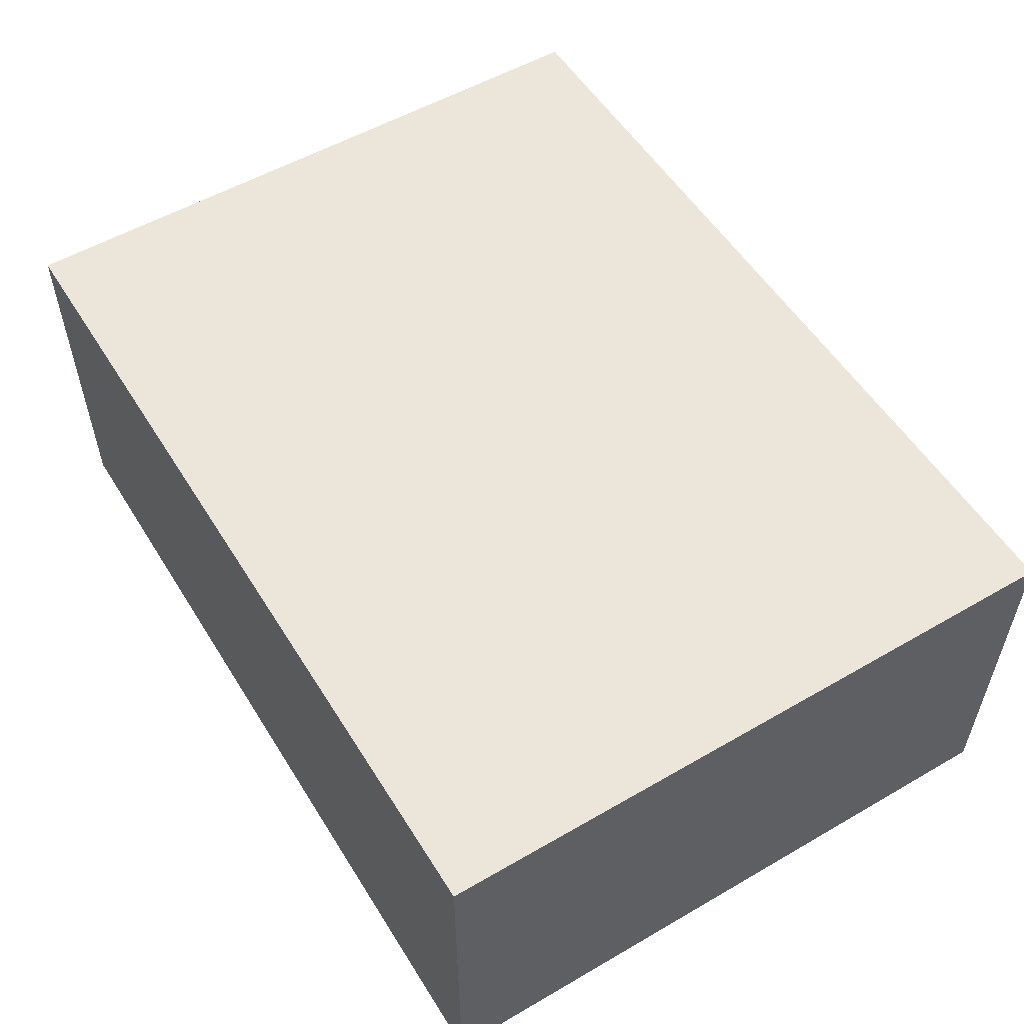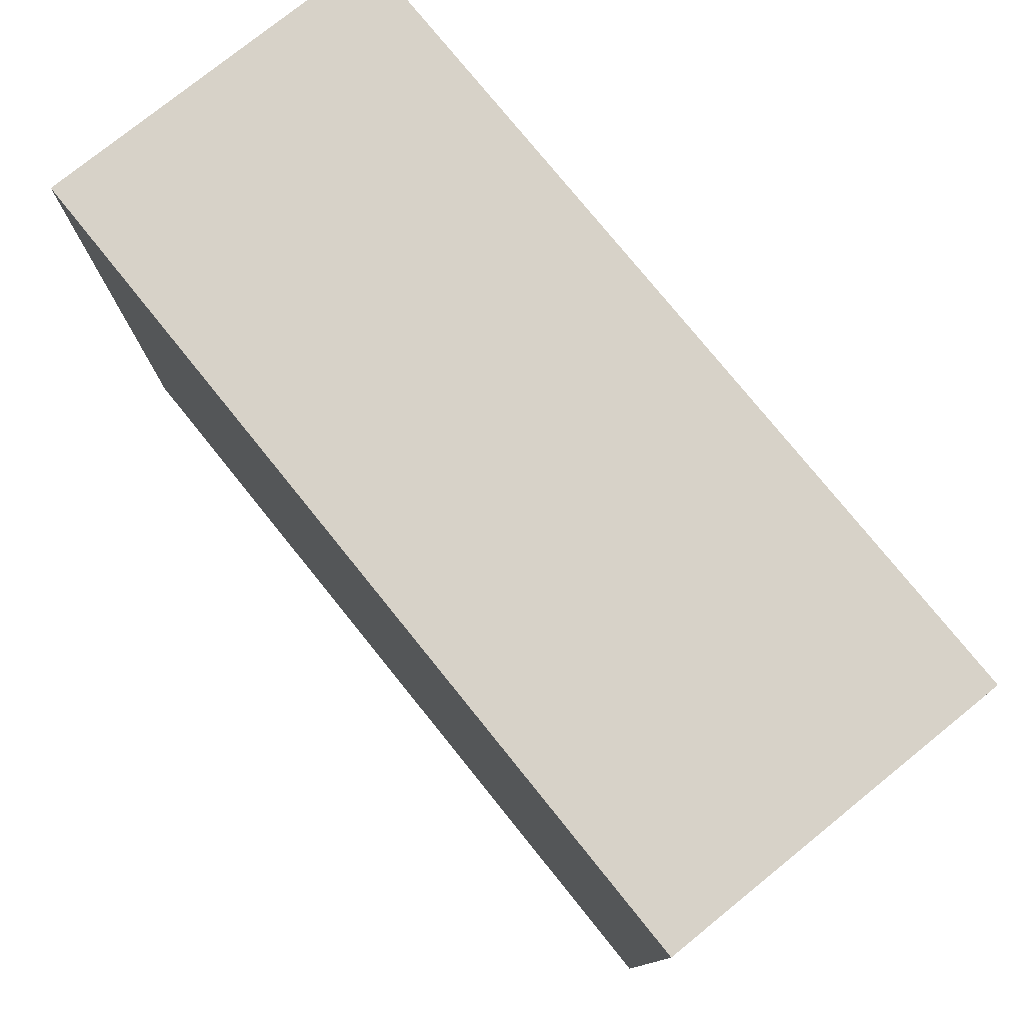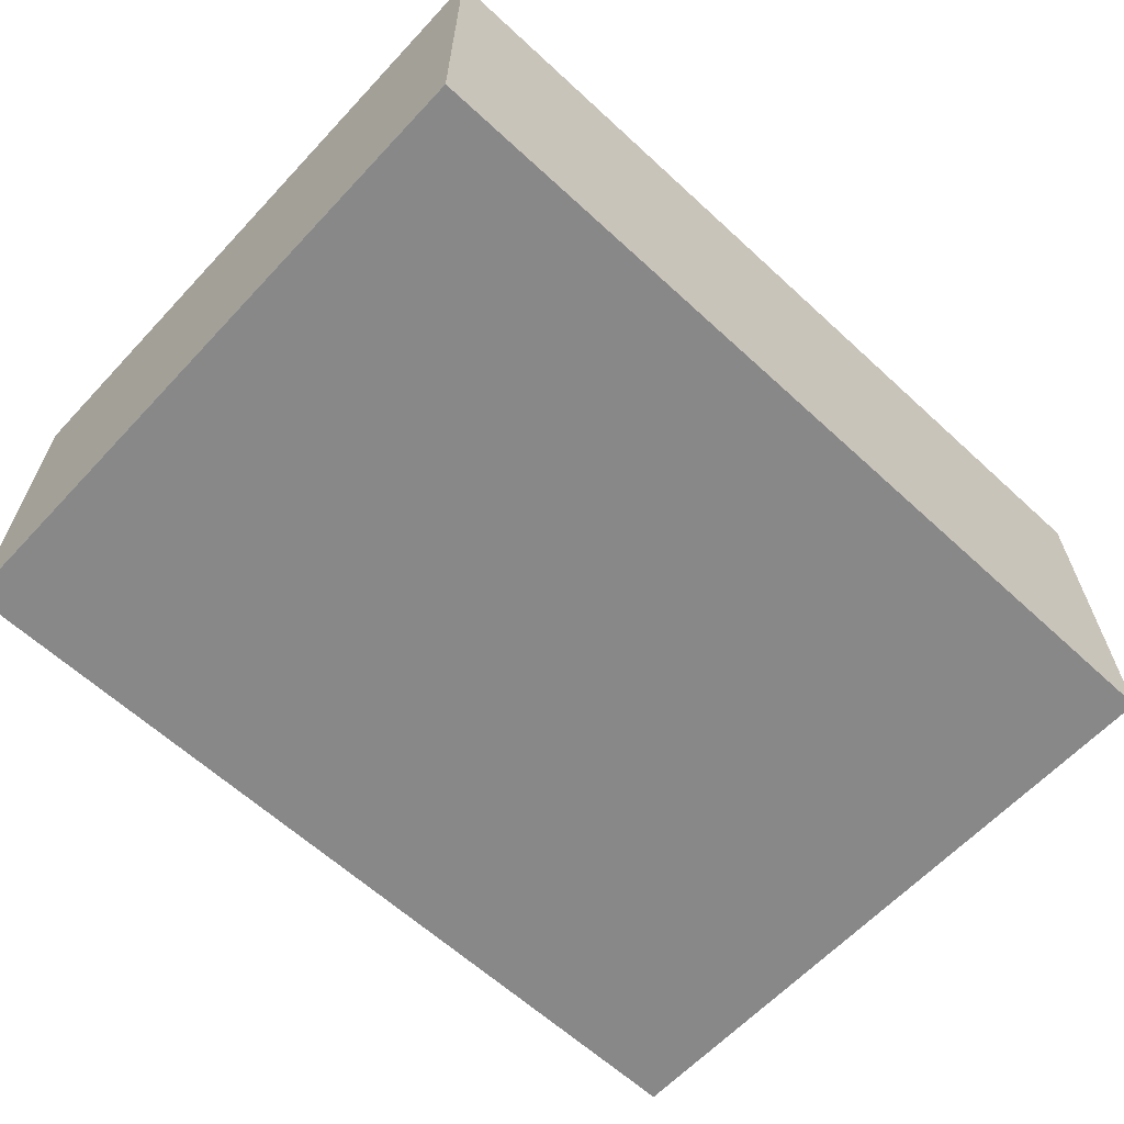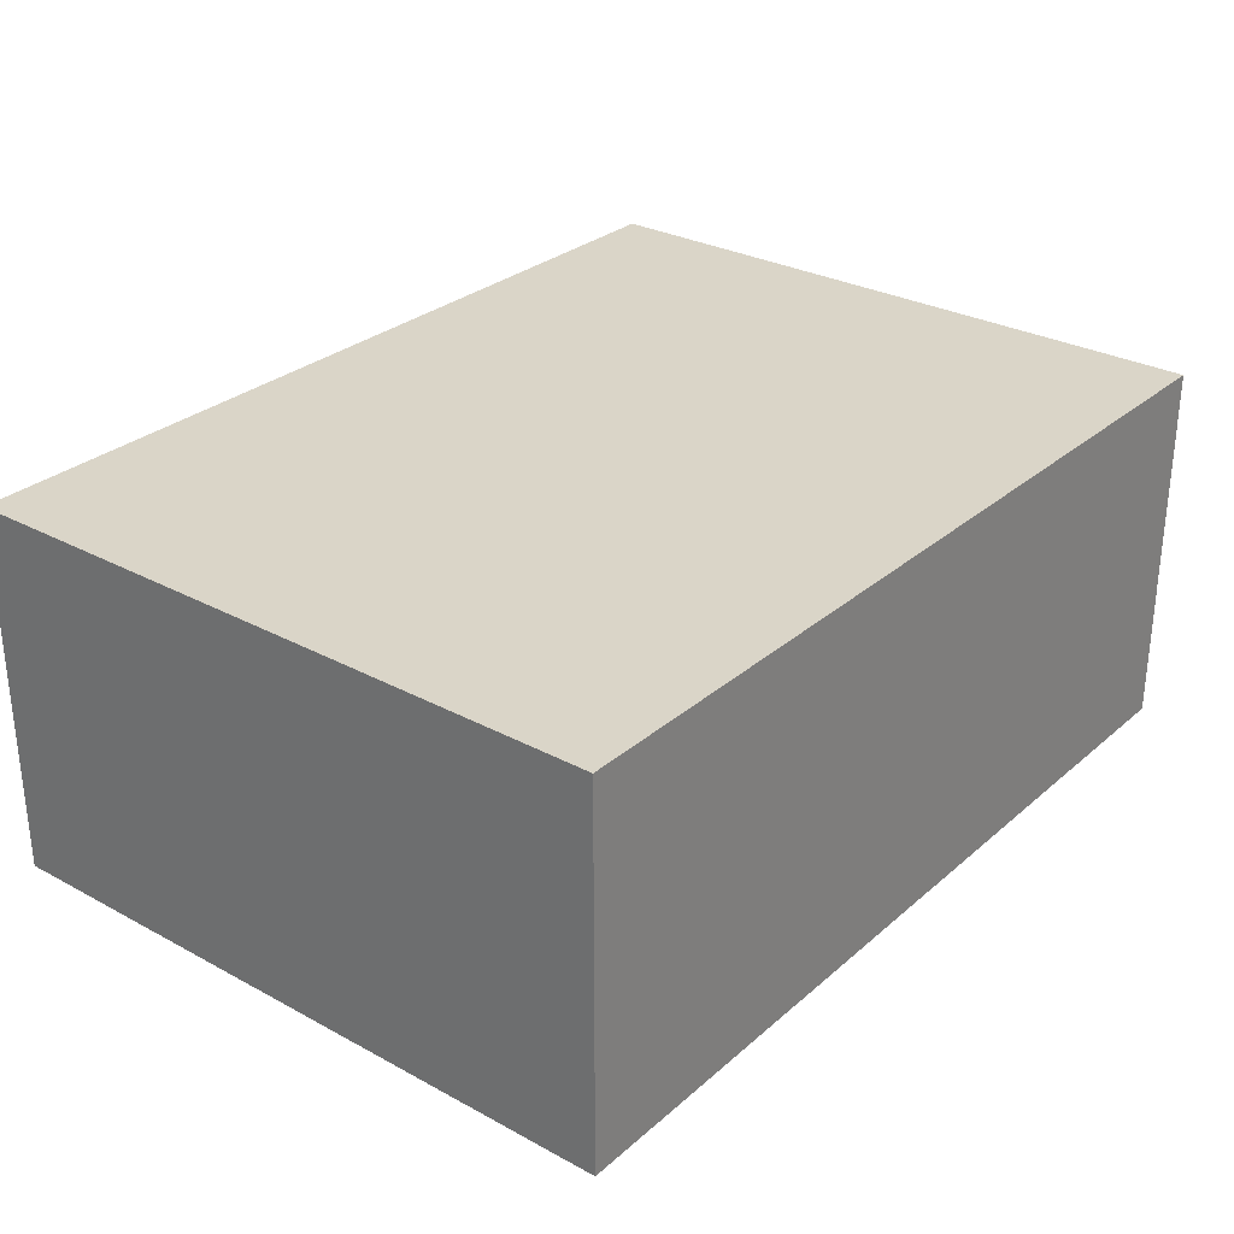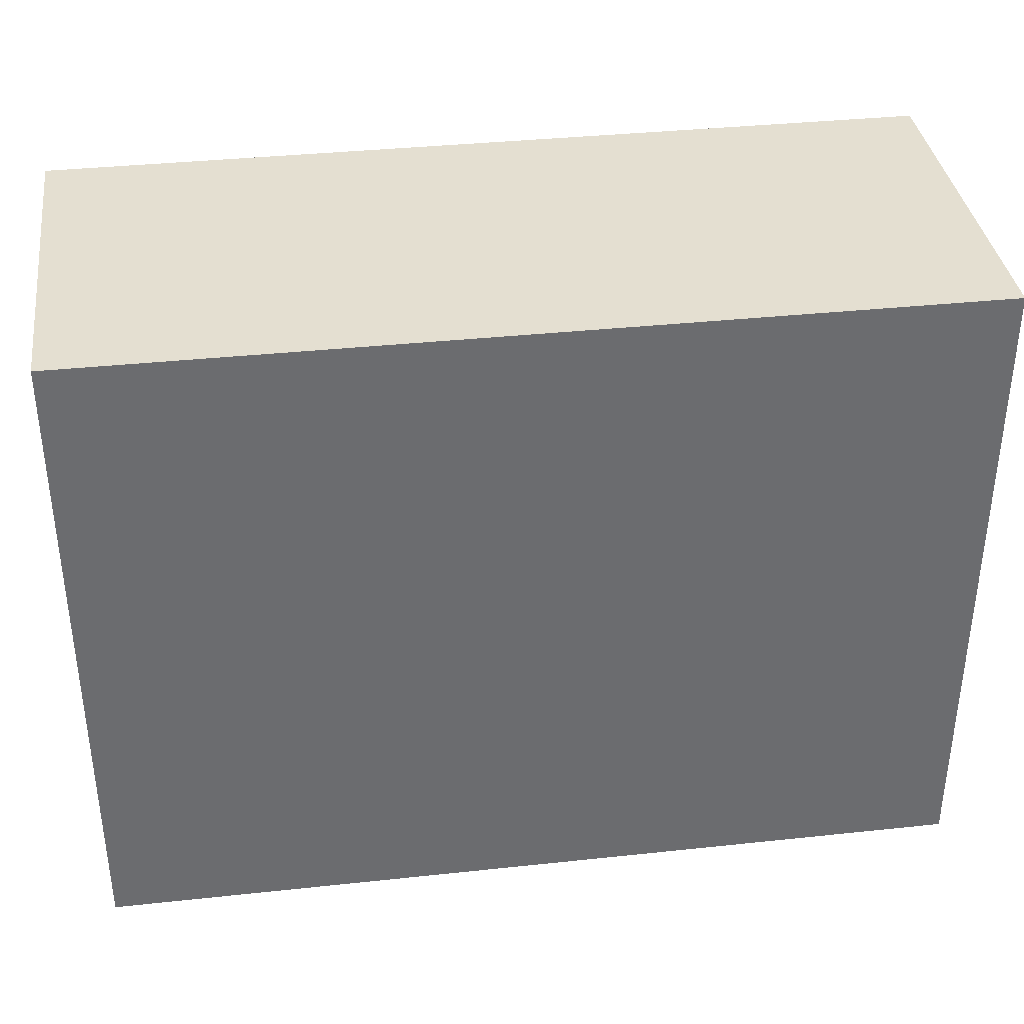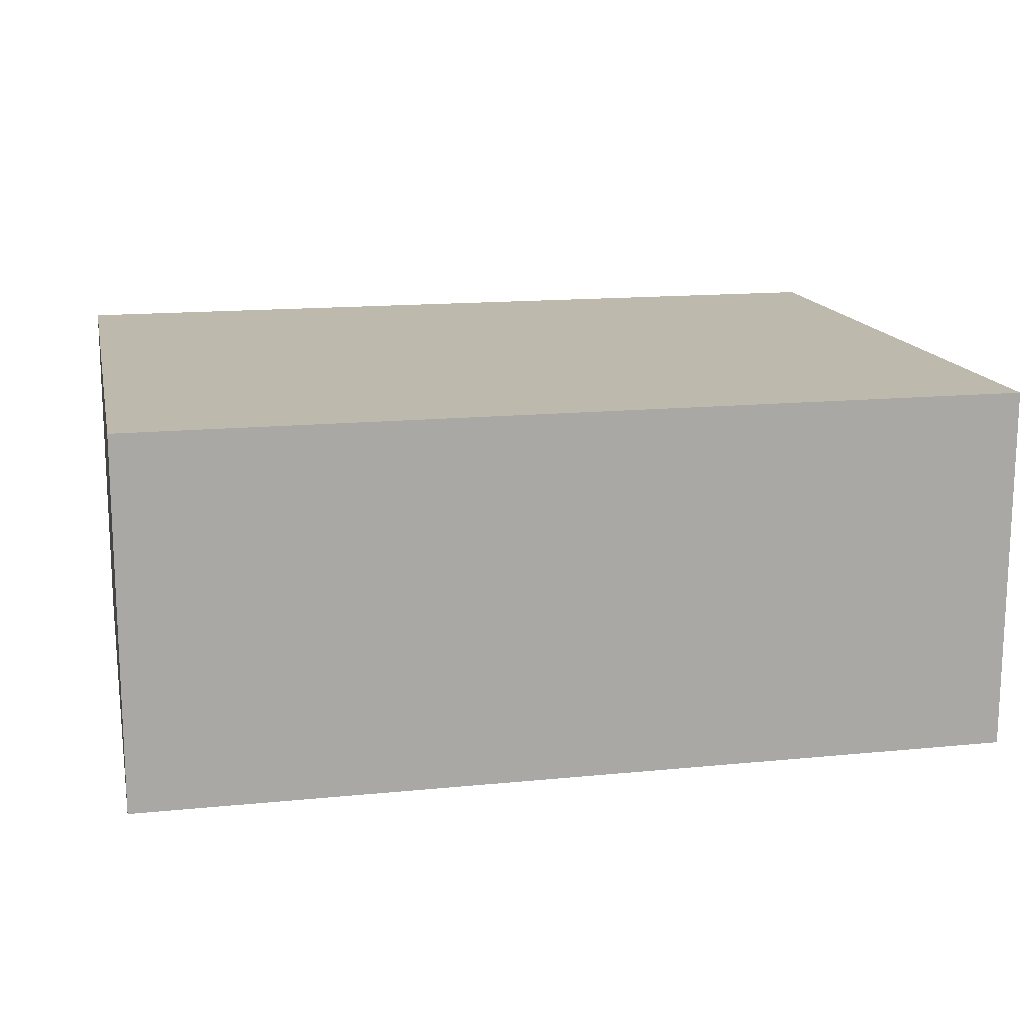
<metadata>
{"format":"obj","ext":"obj","renderer":"f3d","projection":"perspective","resolution":1024,"background":"white","views":[{"elev":54.6,"azim":58.5,"up":"+Z"},{"elev":77.3,"azim":-128.9,"up":"+Y"},{"elev":-62.7,"azim":137.0,"up":"+Z"},{"elev":29.2,"azim":-51.4,"up":"+Z"},{"elev":36.7,"azim":172.1,"up":"+Y"},{"elev":15.0,"azim":168.0,"up":"+Z"}]}
</metadata>
<code>
o Cube (33)
g Cube (33)
v -341 147 2
v -353 147 2
v -341 156 2
v -353 156 2
v -353 147 -3
v -353 156 -3
v -341 147 -3
v -341 156 -3
g Cube (33)
f 3 4 2 1
f 4 6 5 2
f 6 8 7 5
f 8 3 1 7
f 8 6 4 3
f 1 2 5 7

</code>
